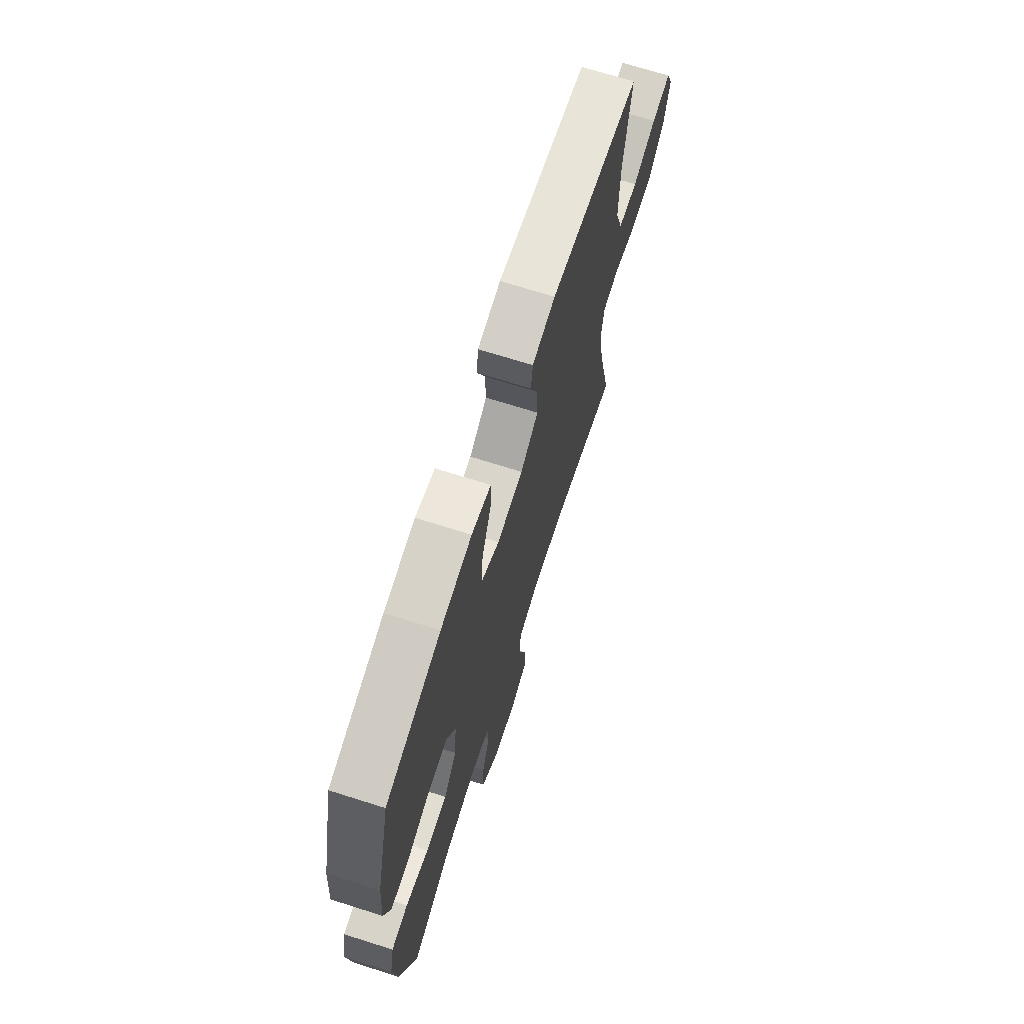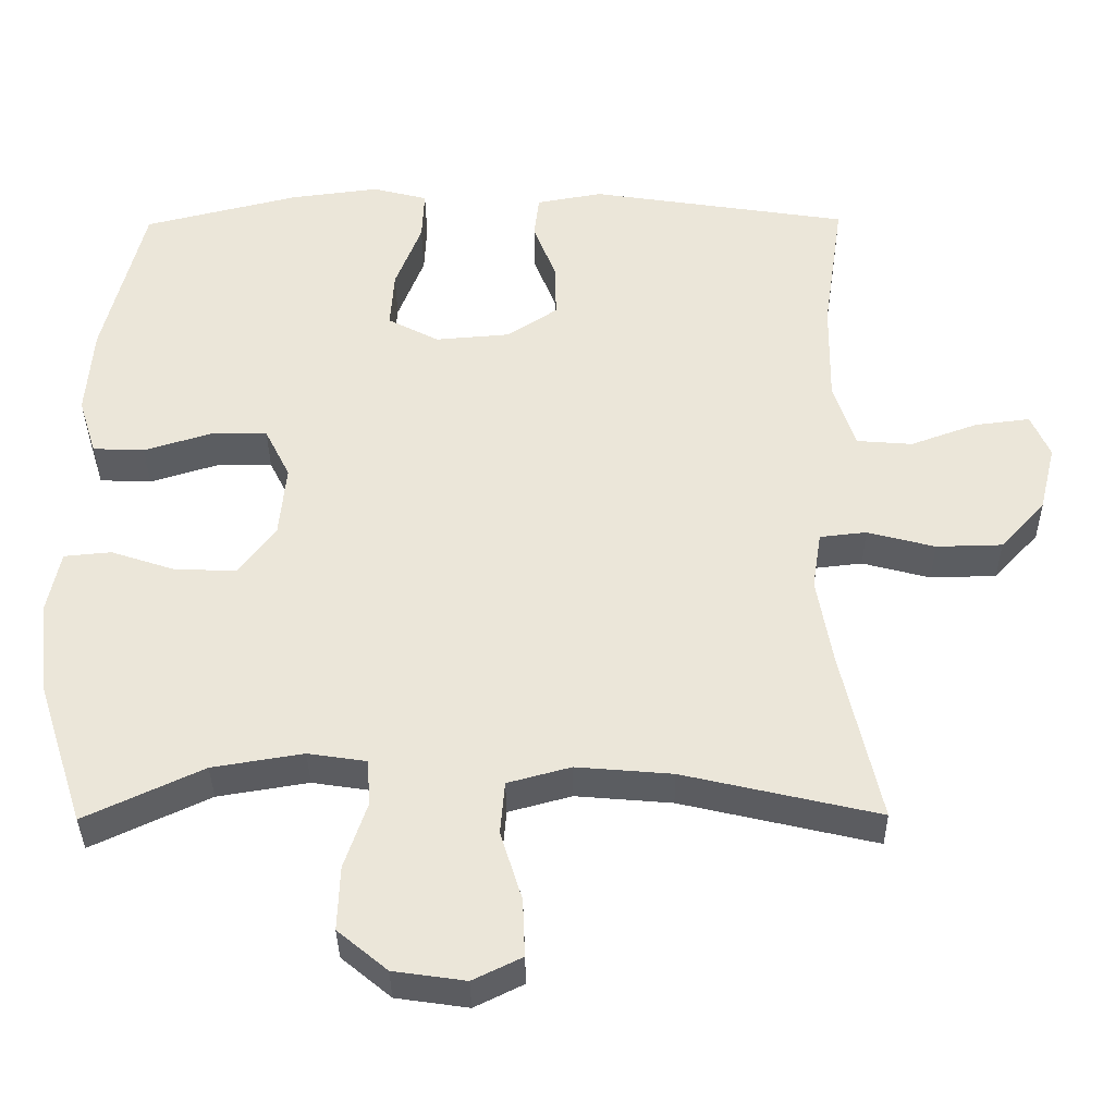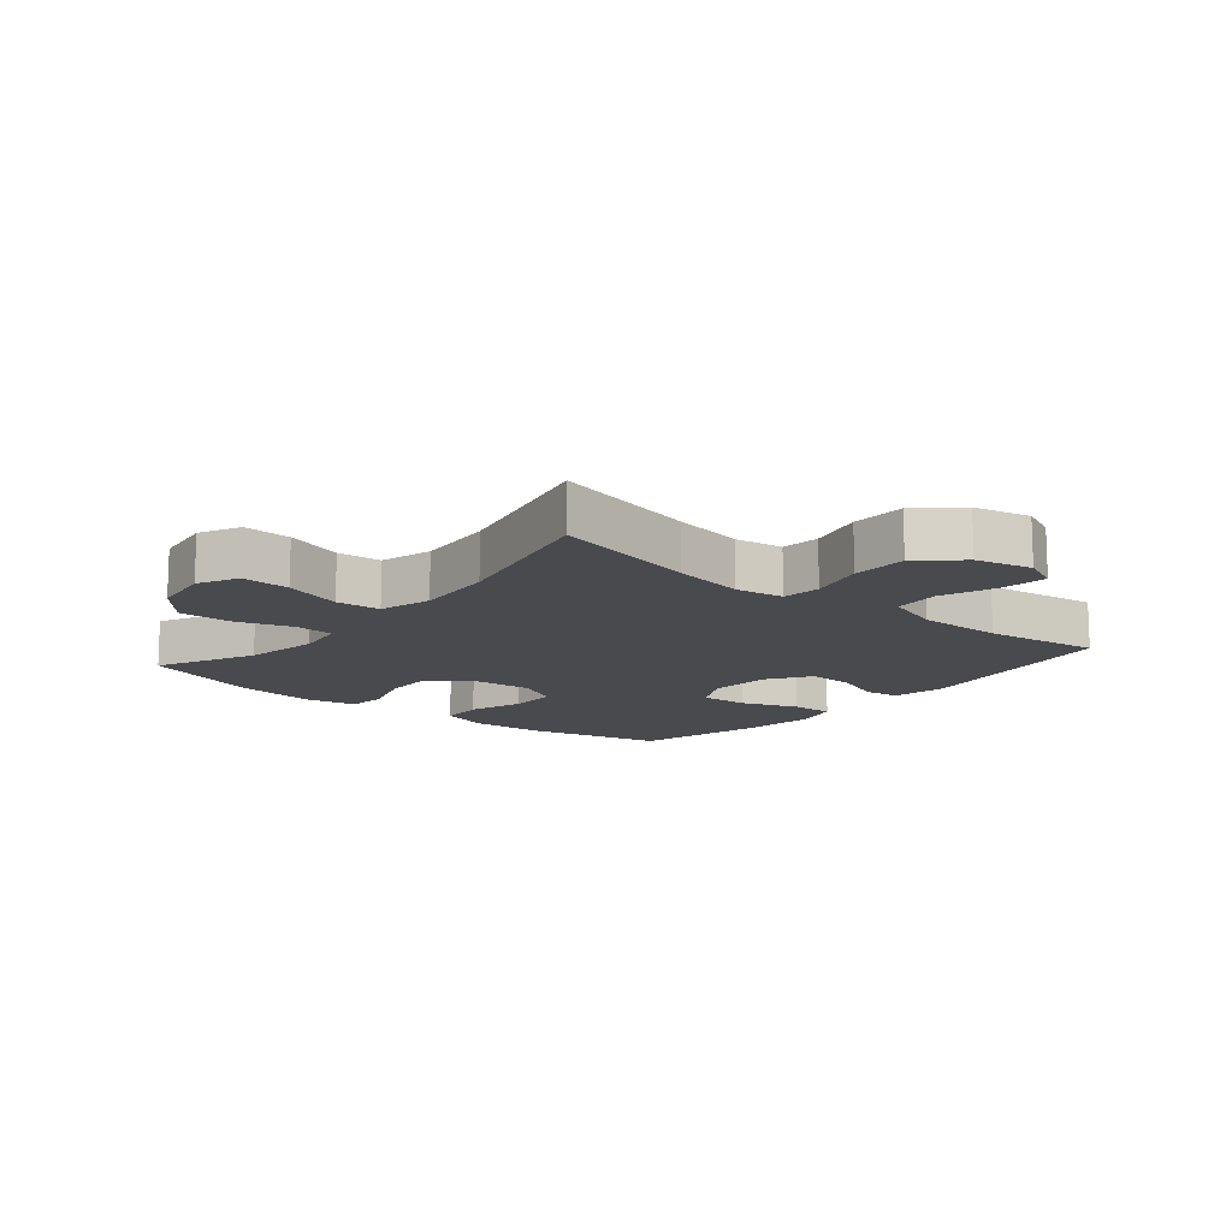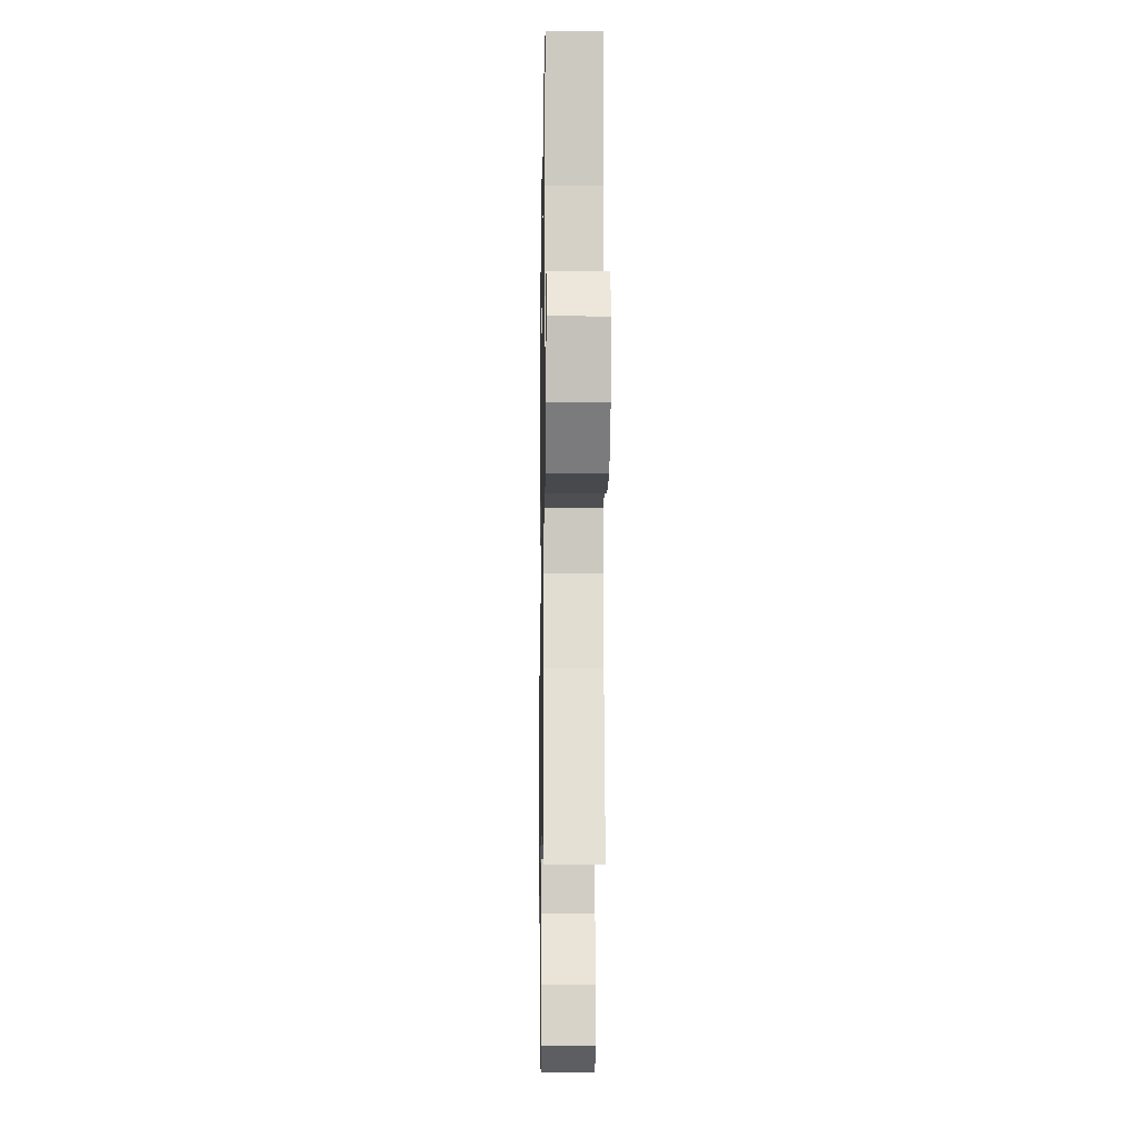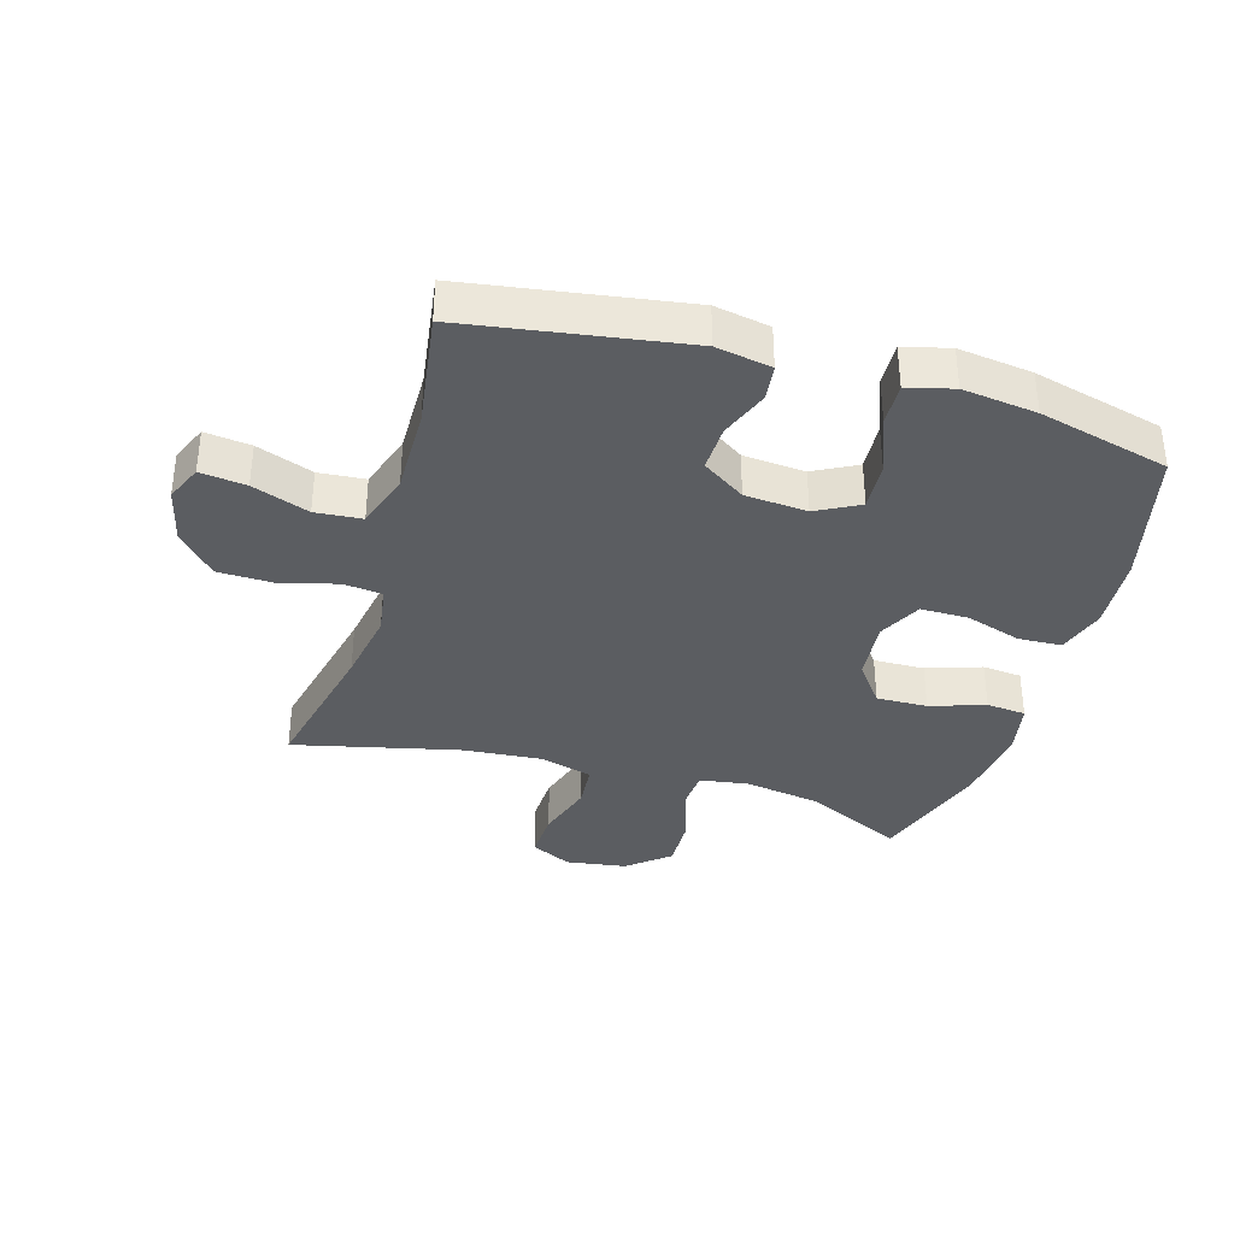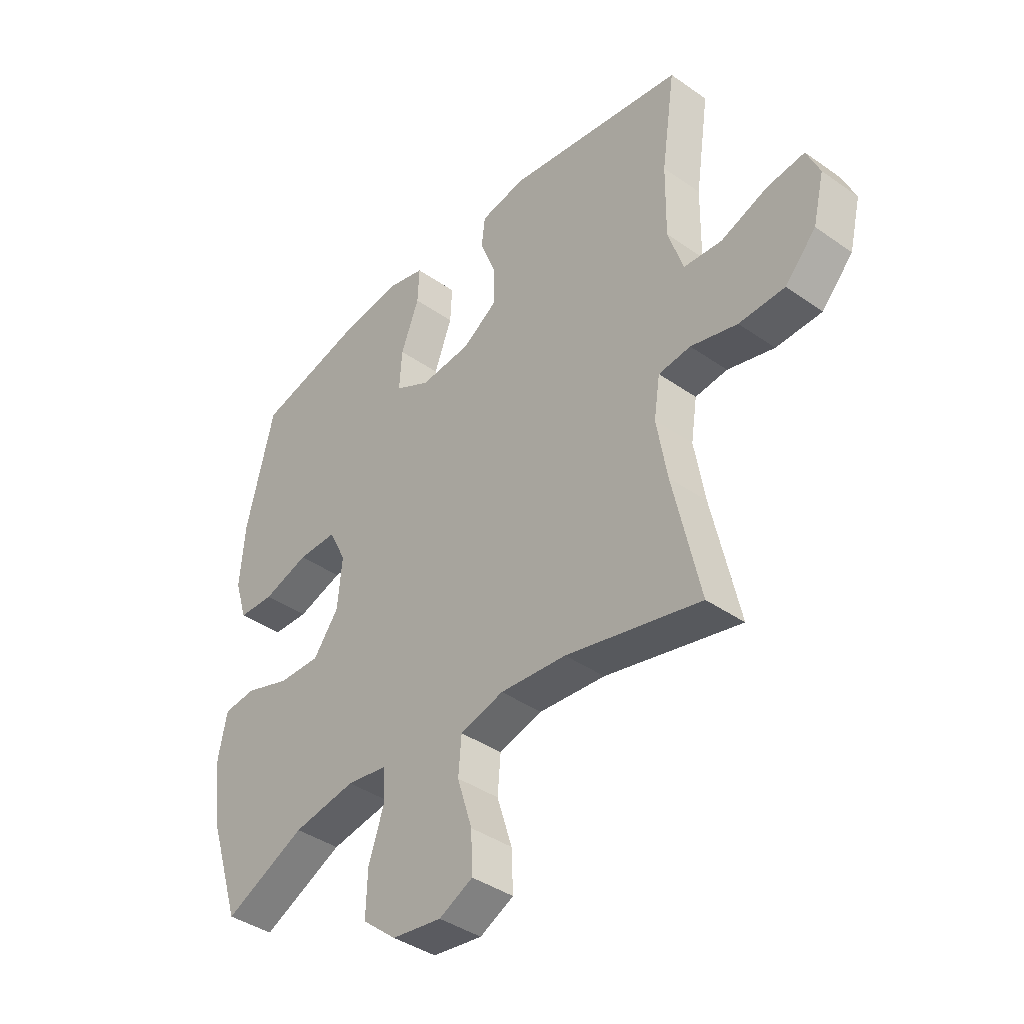
<metadata>
{"format":"obj","ext":"obj","renderer":"f3d","projection":"perspective","resolution":1024,"background":"white","views":[{"elev":69.9,"azim":107.6,"up":"+Z"},{"elev":-36.2,"azim":-179.4,"up":"+Z"},{"elev":-13.3,"azim":-130.0,"up":"+Y"},{"elev":-11.2,"azim":-90.9,"up":"+Z"},{"elev":-36.0,"azim":-16.4,"up":"+Y"},{"elev":-40.1,"azim":-130.8,"up":"+Z"}]}
</metadata>
<code>
v 0.5 0.07 0.5
v 0.554 0.07 0.28
v 0.563 0.07 0.161
v 0.539 0.07 0.084
v 0.47 0.07 0.081
v 0.381 0.07 0.109
v 0.305 0.07 0.109
v 0.271 0.07 0.041
v 0.28 0.07 -0.056
v 0.329 0.07 -0.122
v 0.41 0.07 -0.12
v 0.497 0.07 -0.091
v 0.56 0.07 -0.097
v 0.577 0.07 -0.181
v 0.562 0.07 -0.309
v 0.5 0.07 -0.5
v 0.343 0.07 -0.426
v 0.222 0.07 -0.406
v 0.144 0.07 -0.418
v 0.14 0.07 -0.48
v 0.17 0.07 -0.569
v 0.173 0.07 -0.655
v 0.107 0.07 -0.71
v 0.011 0.07 -0.724
v -0.054 0.07 -0.692
v -0.051 0.07 -0.615
v -0.022 0.07 -0.522
v -0.028 0.07 -0.451
v -0.112 0.07 -0.428
v -0.24 0.07 -0.439
v -0.5 0.07 -0.5
v -0.448 0.07 -0.266
v -0.428 0.07 -0.15
v -0.44 0.07 -0.073
v -0.502 0.07 -0.066
v -0.592 0.07 -0.09
v -0.68 0.07 -0.088
v -0.74 0.07 -0.023
v -0.762 0.07 0.067
v -0.737 0.07 0.125
v -0.664 0.07 0.116
v -0.574 0.07 0.083
v -0.5 0.07 0.089
v -0.471 0.07 0.178
v -0.473 0.07 0.315
v -0.5 0.07 0.5
v -0.154 0.07 0.554
v -0.066 0.07 0.538
v -0.059 0.07 0.481
v -0.089 0.07 0.403
v -0.091 0.07 0.329
v -0.023 0.07 0.284
v 0.076 0.07 0.276
v 0.144 0.07 0.312
v 0.139 0.07 0.389
v 0.104 0.07 0.48
v 0.101 0.07 0.548
v 0.174 0.07 0.567
v 0.292 0.07 0.552
v 0.5 0 0.5
v 0.554 0 0.28
v 0.563 0 0.161
v 0.539 0 0.084
v 0.47 0 0.081
v 0.381 0 0.109
v 0.305 0 0.109
v 0.271 0 0.041
v 0.28 0 -0.056
v 0.329 0 -0.122
v 0.41 0 -0.12
v 0.497 0 -0.091
v 0.56 0 -0.097
v 0.577 0 -0.181
v 0.562 0 -0.309
v 0.5 0 -0.5
v 0.343 0 -0.426
v 0.222 0 -0.406
v 0.144 0 -0.418
v 0.14 0 -0.48
v 0.17 0 -0.569
v 0.173 0 -0.655
v 0.107 0 -0.71
v 0.011 0 -0.724
v -0.054 0 -0.692
v -0.051 0 -0.615
v -0.022 0 -0.522
v -0.028 0 -0.451
v -0.112 0 -0.428
v -0.24 0 -0.439
v -0.5 0 -0.5
v -0.448 0 -0.266
v -0.428 0 -0.15
v -0.44 0 -0.073
v -0.502 0 -0.066
v -0.592 0 -0.09
v -0.68 0 -0.088
v -0.74 0 -0.023
v -0.762 0 0.067
v -0.737 0 0.125
v -0.664 0 0.116
v -0.574 0 0.083
v -0.5 0 0.089
v -0.471 0 0.178
v -0.473 0 0.315
v -0.5 0 0.5
v -0.154 0 0.554
v -0.066 0 0.538
v -0.059 0 0.481
v -0.089 0 0.403
v -0.091 0 0.329
v -0.023 0 0.284
v 0.076 0 0.276
v 0.144 0 0.312
v 0.139 0 0.389
v 0.104 0 0.48
v 0.101 0 0.548
v 0.174 0 0.567
v 0.292 0 0.552
f 55 56 57 58
f 54 55 58 59
f 47 48 49 50
f 45 46 47 50
f 44 45 50 51
f 43 44 51 52
f 39 40 41 42
f 39 42 43
f 38 39 43
f 35 36 37 38
f 34 35 38 43
f 30 31 32
f 29 30 32 33
f 28 29 33 34
f 24 25 26 27
f 24 27 28
f 23 24 28
f 20 21 22 23
f 19 20 23 28
f 14 15 16 17
f 14 17 18
f 11 12 13 14
f 10 11 14 18
f 9 10 18 19
f 3 4 5 6
f 3 6 7
f 2 3 7
f 54 59 1 2
f 53 54 2 7
f 52 53 7 8
f 28 34 43 52
f 19 28 52
f 8 9 19 52
f 117 116 115 114
f 118 117 114 113
f 109 108 107 106
f 109 106 105 104
f 110 109 104 103
f 111 110 103 102
f 101 100 99 98
f 102 101 98
f 102 98 97
f 97 96 95 94
f 102 97 94 93
f 91 90 89
f 92 91 89 88
f 93 92 88 87
f 86 85 84 83
f 87 86 83
f 87 83 82
f 82 81 80 79
f 87 82 79 78
f 76 75 74 73
f 77 76 73
f 73 72 71 70
f 77 73 70 69
f 78 77 69 68
f 65 64 63 62
f 66 65 62
f 66 62 61
f 61 60 118 113
f 66 61 113 112
f 67 66 112 111
f 111 102 93 87
f 111 87 78
f 111 78 68 67
f 1 60 61 2
f 2 61 62 3
f 3 62 63 4
f 4 63 64 5
f 5 64 65 6
f 6 65 66 7
f 7 66 67 8
f 8 67 68 9
f 9 68 69 10
f 10 69 70 11
f 11 70 71 12
f 12 71 72 13
f 13 72 73 14
f 14 73 74 15
f 15 74 75 16
f 16 75 76 17
f 17 76 77 18
f 18 77 78 19
f 19 78 79 20
f 20 79 80 21
f 21 80 81 22
f 22 81 82 23
f 23 82 83 24
f 24 83 84 25
f 25 84 85 26
f 26 85 86 27
f 27 86 87 28
f 28 87 88 29
f 29 88 89 30
f 30 89 90 31
f 31 90 91 32
f 32 91 92 33
f 33 92 93 34
f 34 93 94 35
f 35 94 95 36
f 36 95 96 37
f 37 96 97 38
f 38 97 98 39
f 39 98 99 40
f 40 99 100 41
f 41 100 101 42
f 42 101 102 43
f 43 102 103 44
f 44 103 104 45
f 45 104 105 46
f 46 105 106 47
f 47 106 107 48
f 48 107 108 49
f 49 108 109 50
f 50 109 110 51
f 51 110 111 52
f 52 111 112 53
f 53 112 113 54
f 54 113 114 55
f 55 114 115 56
f 56 115 116 57
f 57 116 117 58
f 58 117 118 59
f 59 118 60 1

</code>
